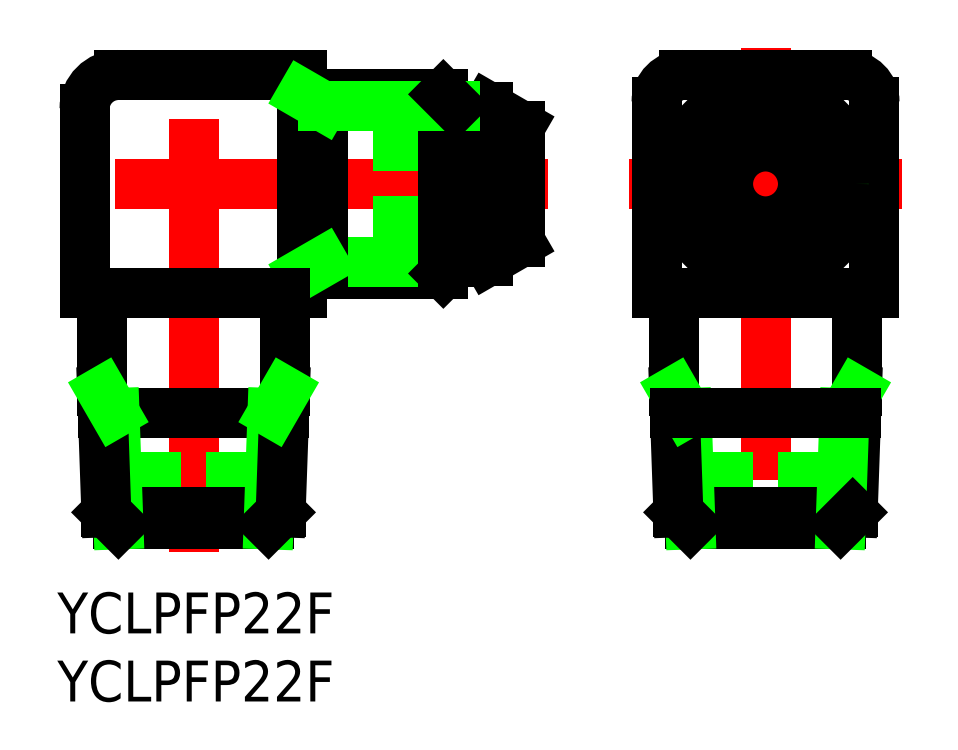
<metadata>
{"format":"dxf","ext":"dxf","renderer":"ezdxf+matplotlib","layout":"modelspace","background":"white","min_lineweight":24,"dpi":150}
</metadata>
<code>
0
SECTION
2
ENTITIES
0
TEXT
8
0
10
-10
20
-33
30
0
40
3
1
YCLPFP22F
0
TEXT
8
0
10
-10
20
-38
30
0
40
3
1
YCLPFP22F
0
LINE
8
CENTER
10
32
20
4.04e-14
30
0
11
52
21
-4.8e-15
31
0
0
LINE
8
CENTER
10
7.11e-14
20
-27
30
0
11
-2.58e-14
21
10
31
0
0
ARC
8
0
10
-5.5
20
5.5
30
0
40
2.5
50
90
51
180
0
LINE
8
CENTER
10
26
20
6.84e-14
30
0
11
-10
21
-2.58e-14
31
0
0
LINE
8
0
10
-8
20
5.5
30
0
11
-8
21
-8
31
0
0
LINE
8
0
10
-2.75
20
-19.68
30
0
11
-2.75
21
-25
31
0
0
LINE
8
0
10
2.75
20
-19.68
30
0
11
2.75
21
-25
31
0
0
LINE
8
0
10
13.17
20
-2.75
30
0
11
24
21
-2.75
31
0
0
LINE
8
0
10
13.17
20
2.75
30
0
11
24
21
2.75
31
0
0
LINE
8
0
10
-8
20
-8
30
0
11
8
21
-8
31
0
0
LINE
8
0
10
8
20
8
30
0
11
8
21
-8
31
0
0
LINE
8
0
10
21.6
20
-5.665
30
0
11
21.6
21
5.665
31
0
0
LINE
8
0
10
24
20
-4.28
30
0
11
24
21
4.28
31
0
0
LINE
8
0
10
21.6
20
-5.665
30
0
11
24
21
-4.28
31
0
0
LINE
8
0
10
19.2
20
-5.665
30
0
11
21.6
21
-5.665
31
0
0
LINE
8
0
10
21.6
20
5.665
30
0
11
24
21
4.28
31
0
0
LINE
8
0
10
19.2
20
5.665
30
0
11
21.6
21
5.665
31
0
0
LINE
8
0
10
8
20
8
30
0
11
-5.5
21
8
31
0
0
LINE
8
CENTER
10
42
20
10
30
0
11
42
21
-27
31
0
0
LINE
8
0
10
50
20
6
30
0
11
50
21
-8
31
0
0
LINE
8
0
10
34
20
6
30
0
11
34
21
-8
31
0
0
CIRCLE
8
0
10
42
20
2.13e-14
30
0
40
5.723
0
CIRCLE
8
0
10
42
20
2.13e-14
30
0
40
6.579
0
LINE
8
0
10
39.25
20
-19.68
30
0
11
39.25
21
-25
31
0
0
LINE
8
0
10
44.75
20
-19.68
30
0
11
44.75
21
-25
31
0
0
LINE
8
0
10
35.29
20
-15.24
30
0
11
35.29
21
-8
31
0
0
CIRCLE
8
0
10
42
20
2.13e-14
30
0
40
5.665
0
CIRCLE
8
0
10
42
20
2.13e-14
30
0
40
2.75
0
LINE
8
0
10
48.71
20
-15.24
30
0
11
48.71
21
-8
31
0
0
LINE
8
0
10
34
20
-8
30
0
11
50
21
-8
31
0
0
ARC
8
0
10
48
20
6
30
0
40
2
50
0
51
90
0
LINE
8
0
10
48
20
8
30
0
11
36
21
8
31
0
0
ARC
8
0
10
36
20
6
30
0
40
2
50
90
51
180
0
LINE
8
0
10
8
20
-6.579
30
0
11
18.34
21
-6.579
31
0
0
LINE
8
0
10
19.2
20
-5.723
30
0
11
9.483
21
-5.723
31
0
0
LINE
8
0
10
9.483
20
-6.579
30
0
11
9.483
21
6.578
31
0
0
LINE
8
0
10
8
20
-6.579
30
0
11
9.483
21
-5.723
31
0
0
LINE
8
0
10
19.2
20
5.722
30
0
11
19.2
21
-5.723
31
0
0
LINE
8
0
10
18.34
20
6.578
30
0
11
18.34
21
-6.579
31
0
0
LINE
8
0
10
19.2
20
-5.723
30
0
11
18.34
21
-6.579
31
0
0
LINE
8
0
10
8
20
6.578
30
0
11
18.34
21
6.578
31
0
0
LINE
8
0
10
19.2
20
5.722
30
0
11
9.483
21
5.722
31
0
0
LINE
8
0
10
8
20
6.578
30
0
11
9.483
21
5.722
31
0
0
LINE
8
0
10
19.2
20
5.722
30
0
11
18.34
21
6.578
31
0
0
LINE
8
0
10
36.49
20
-25
30
0
11
47.51
21
-25
31
0
0
LINE
8
0
10
48.4
20
-24.11
30
0
11
35.6
21
-24.11
31
0
0
LINE
8
0
10
48.4
20
-24.11
30
0
11
48.71
21
-15.24
31
0
0
LINE
8
0
10
47.51
20
-25
30
0
11
47.8
21
-16.82
31
0
0
LINE
8
0
10
47.51
20
-25
30
0
11
48.4
21
-24.11
31
0
0
LINE
8
0
10
36.49
20
-25
30
0
11
36.2
21
-16.82
31
0
0
LINE
8
0
10
35.6
20
-24.11
30
0
11
35.29
21
-15.24
31
0
0
LINE
8
0
10
36.49
20
-25
30
0
11
35.6
21
-24.11
31
0
0
LINE
8
0
10
36.2
20
-16.82
30
0
11
35.29
21
-15.24
31
0
0
LINE
8
0
10
47.8
20
-16.82
30
0
11
48.71
21
-15.24
31
0
0
LINE
8
0
10
35.35
20
-16.82
30
0
11
48.65
21
-16.82
31
0
0
LINE
8
0
10
-6.654
20
-16.82
30
0
11
6.654
21
-16.82
31
0
0
LINE
8
0
10
6.4
20
-24.11
30
0
11
-6.4
21
-24.11
31
0
0
LINE
8
0
10
-5.513
20
-25
30
0
11
5.513
21
-25
31
0
0
LINE
8
0
10
-6.709
20
-15.24
30
0
11
-6.709
21
-8
31
0
0
LINE
8
0
10
-5.513
20
-25
30
0
11
-5.798
21
-16.82
31
0
0
LINE
8
0
10
-6.4
20
-24.11
30
0
11
-6.709
21
-15.24
31
0
0
LINE
8
0
10
-5.513
20
-25
30
0
11
-6.4
21
-24.11
31
0
0
LINE
8
0
10
-5.798
20
-16.82
30
0
11
-6.709
21
-15.24
31
0
0
LINE
8
0
10
6.709
20
-15.24
30
0
11
6.709
21
-8
31
0
0
LINE
8
0
10
5.513
20
-25
30
0
11
5.798
21
-16.82
31
0
0
LINE
8
0
10
6.4
20
-24.11
30
0
11
6.709
21
-15.24
31
0
0
LINE
8
0
10
5.513
20
-25
30
0
11
6.4
21
-24.11
31
0
0
LINE
8
0
10
5.798
20
-16.82
30
0
11
6.709
21
-15.24
31
0
0
CIRCLE
8
0
10
42
20
1.78e-14
30
0
40
4.28
0
ENDSEC
0
EOF

</code>
